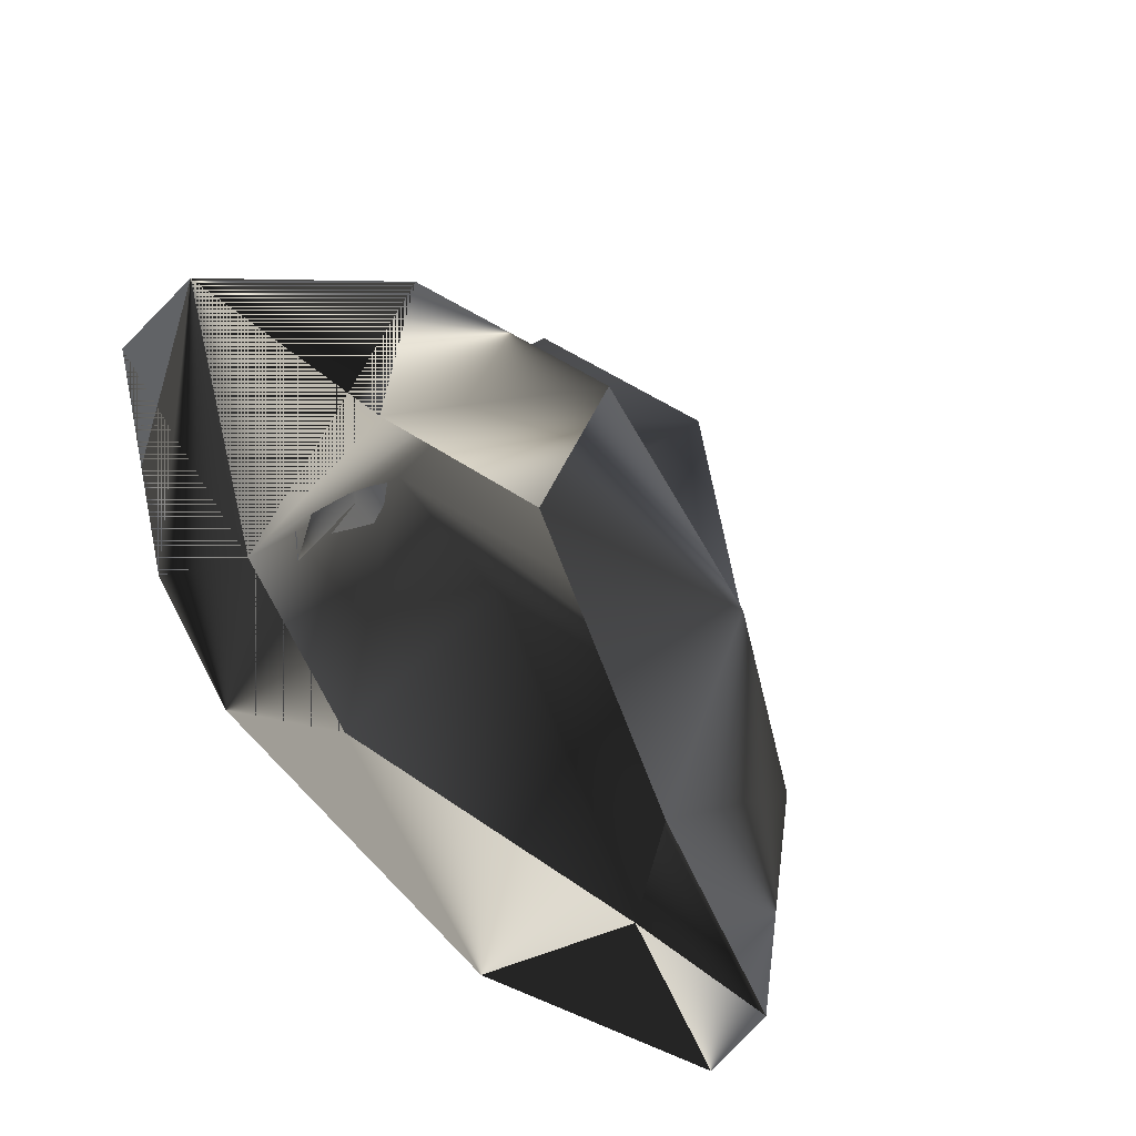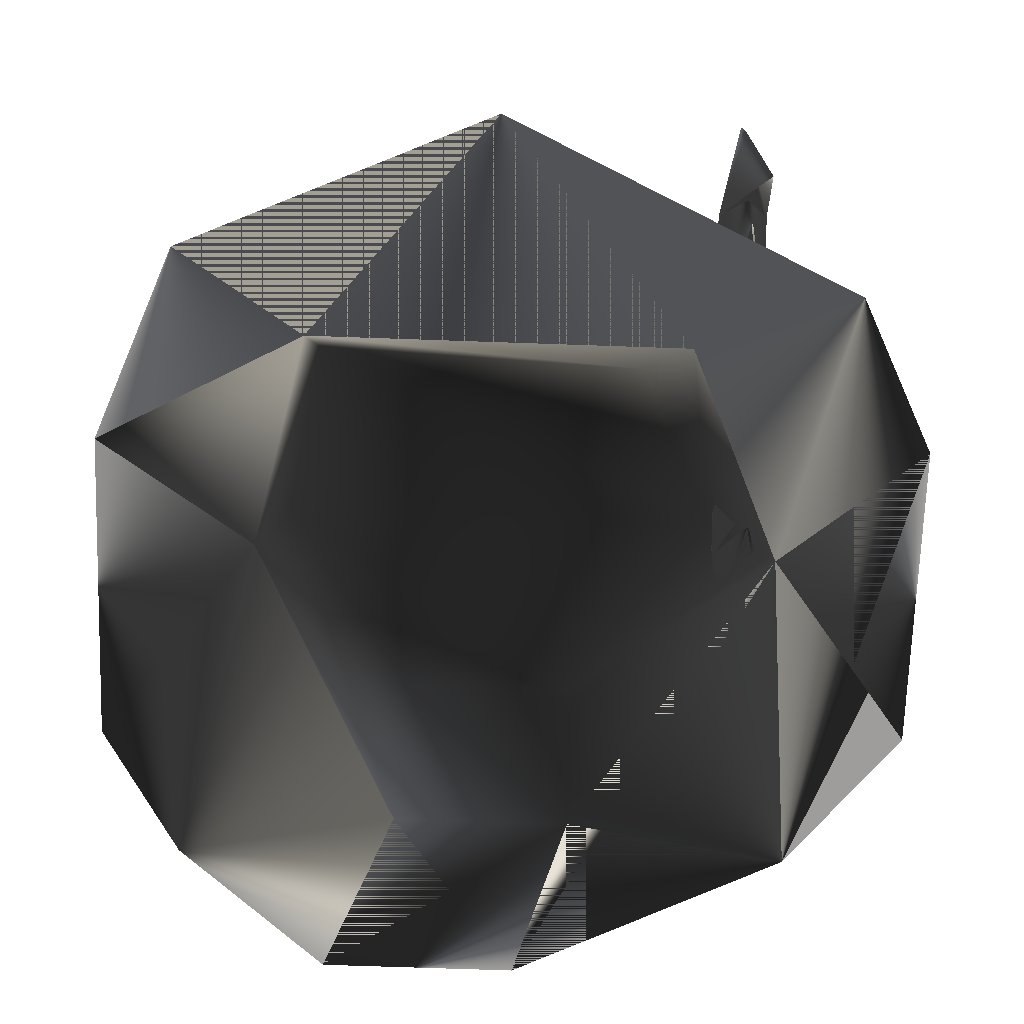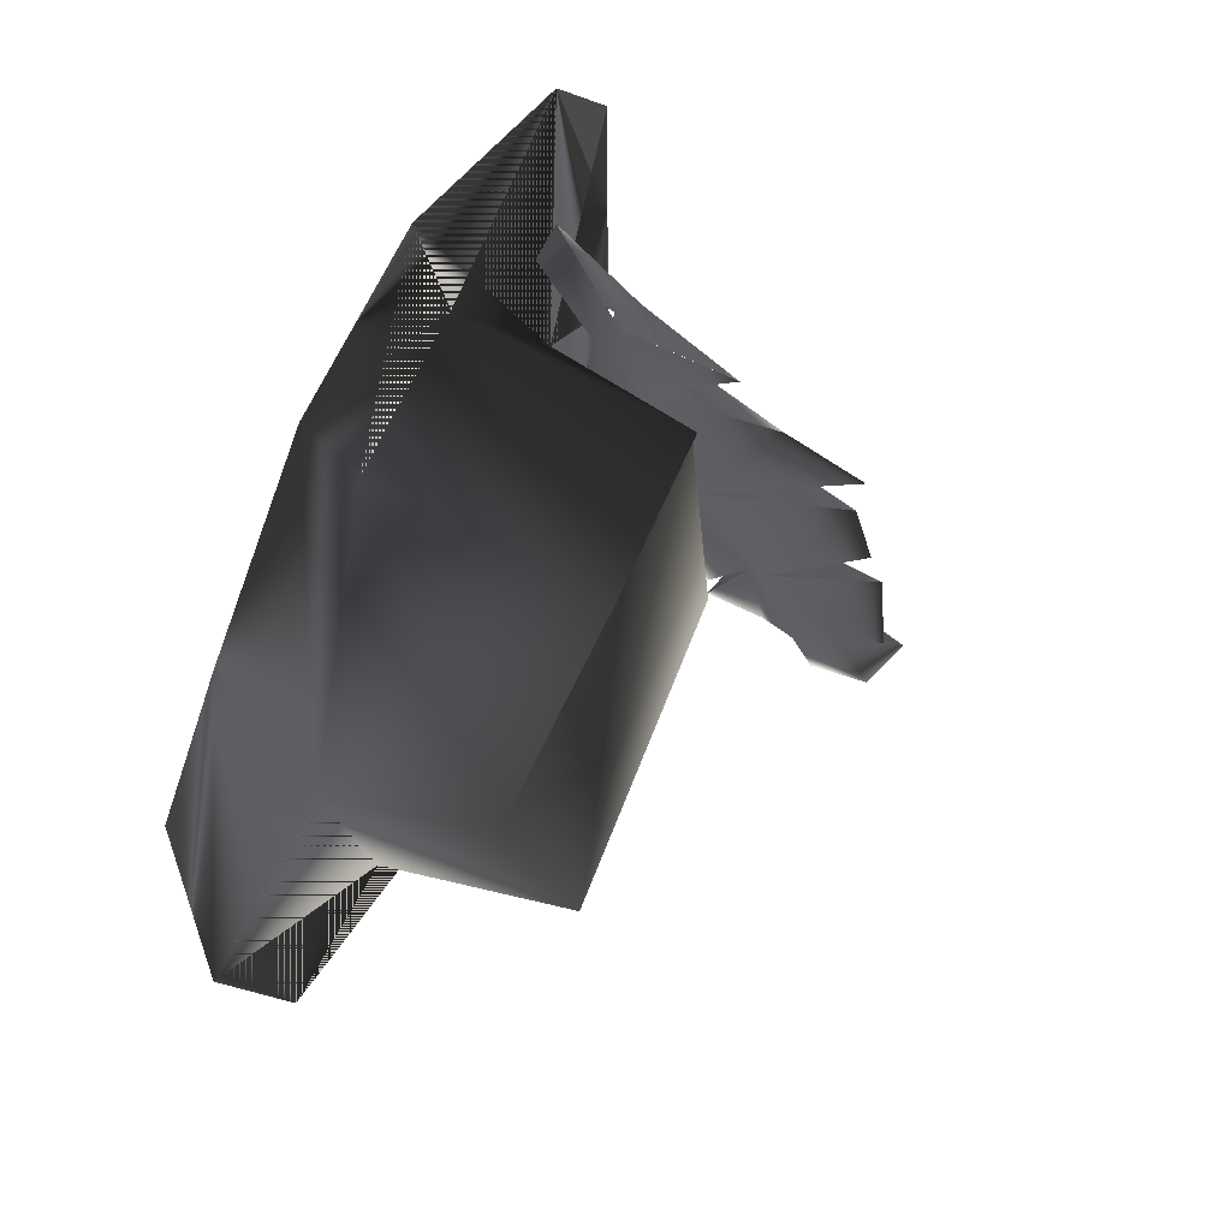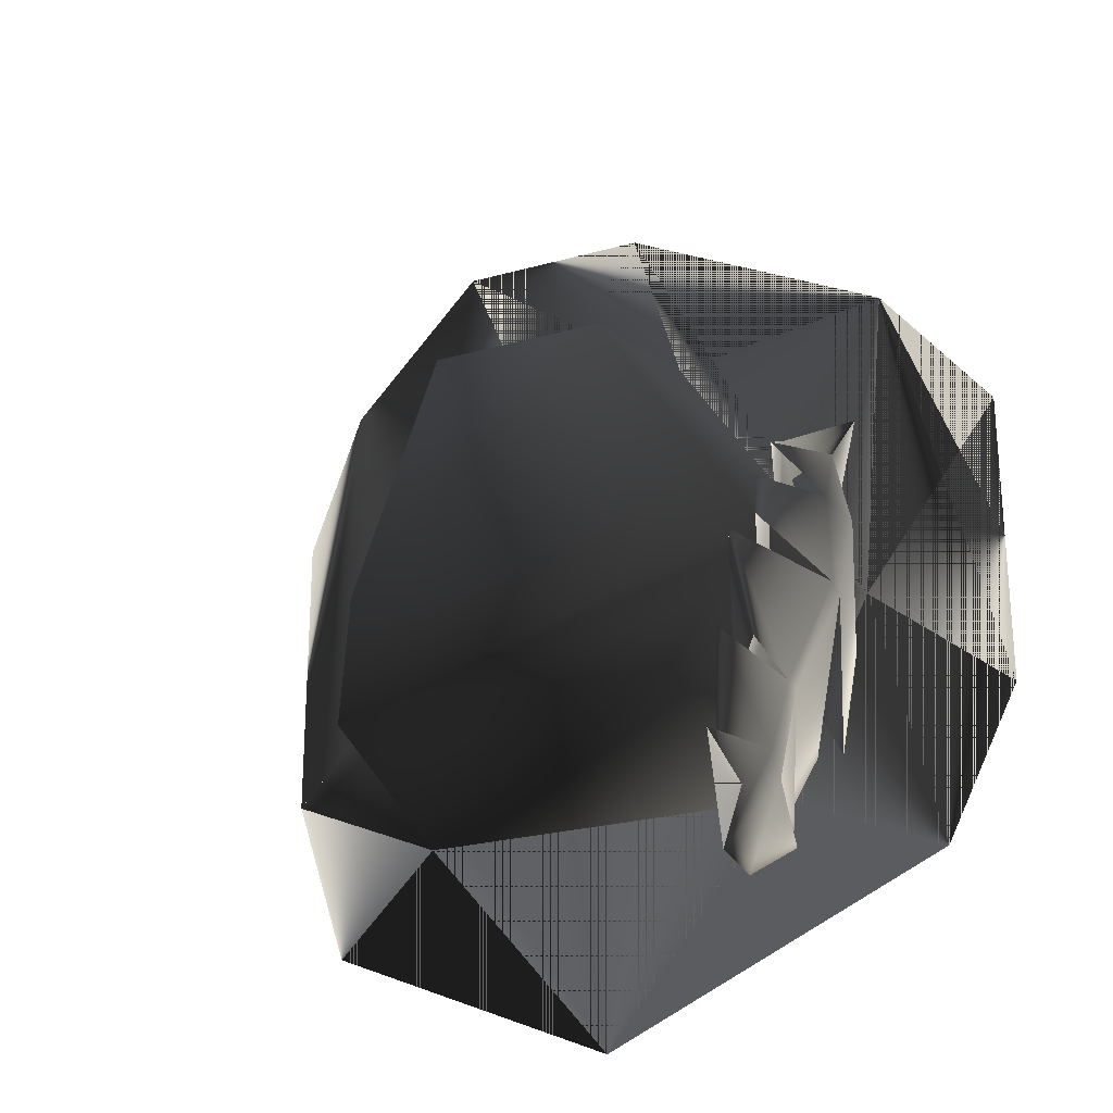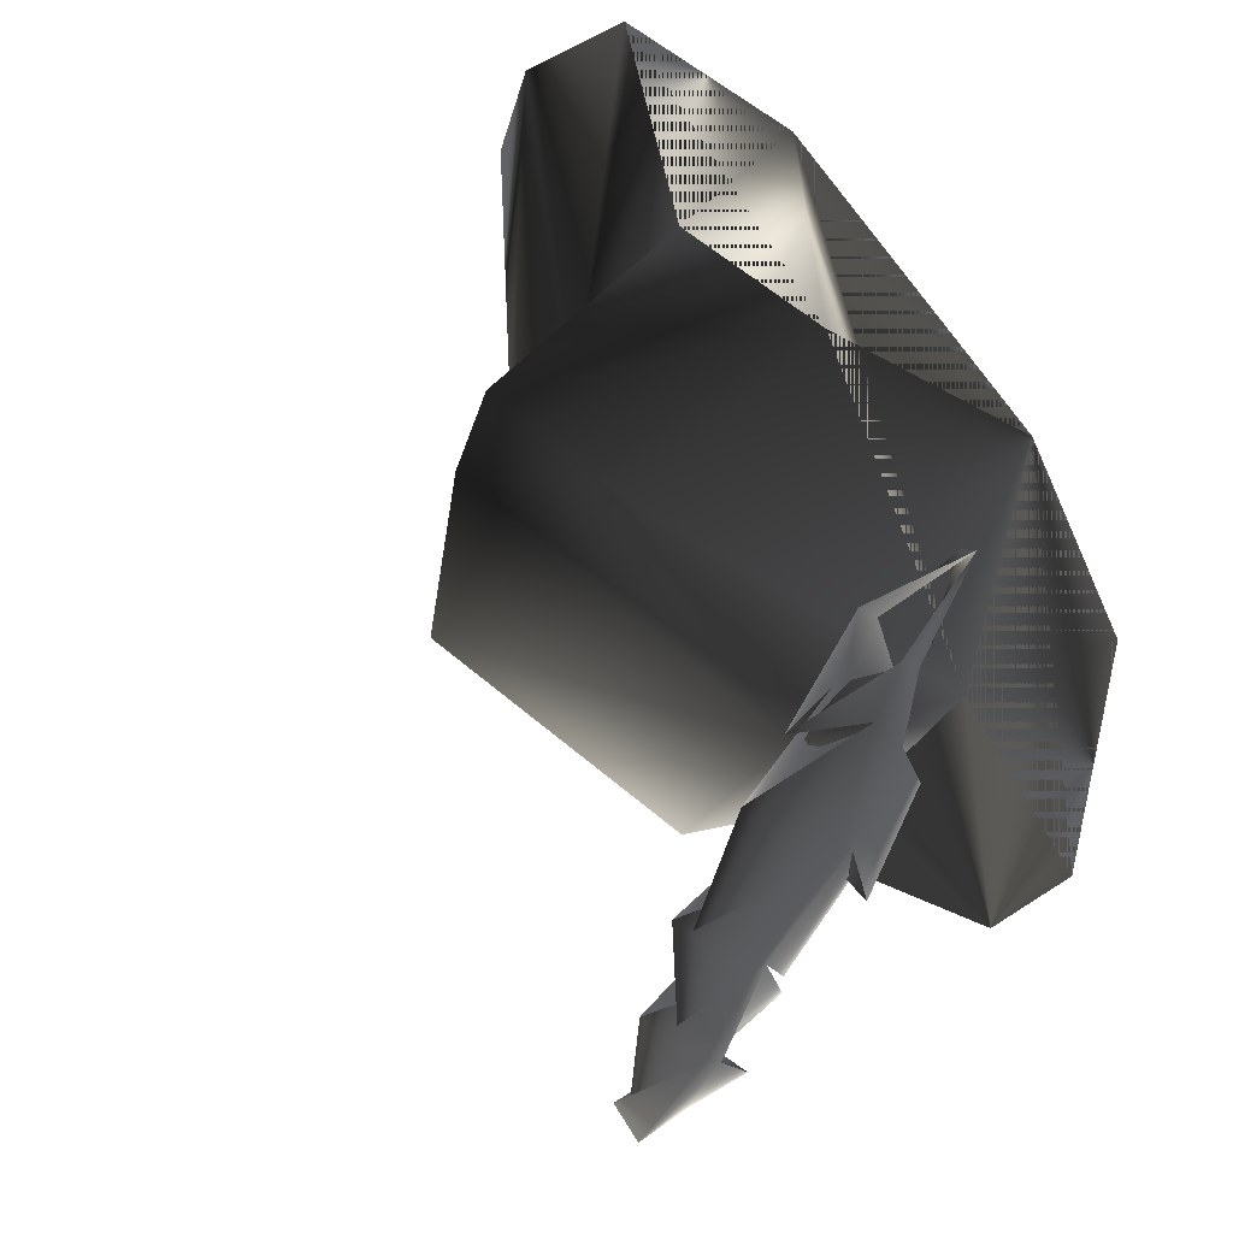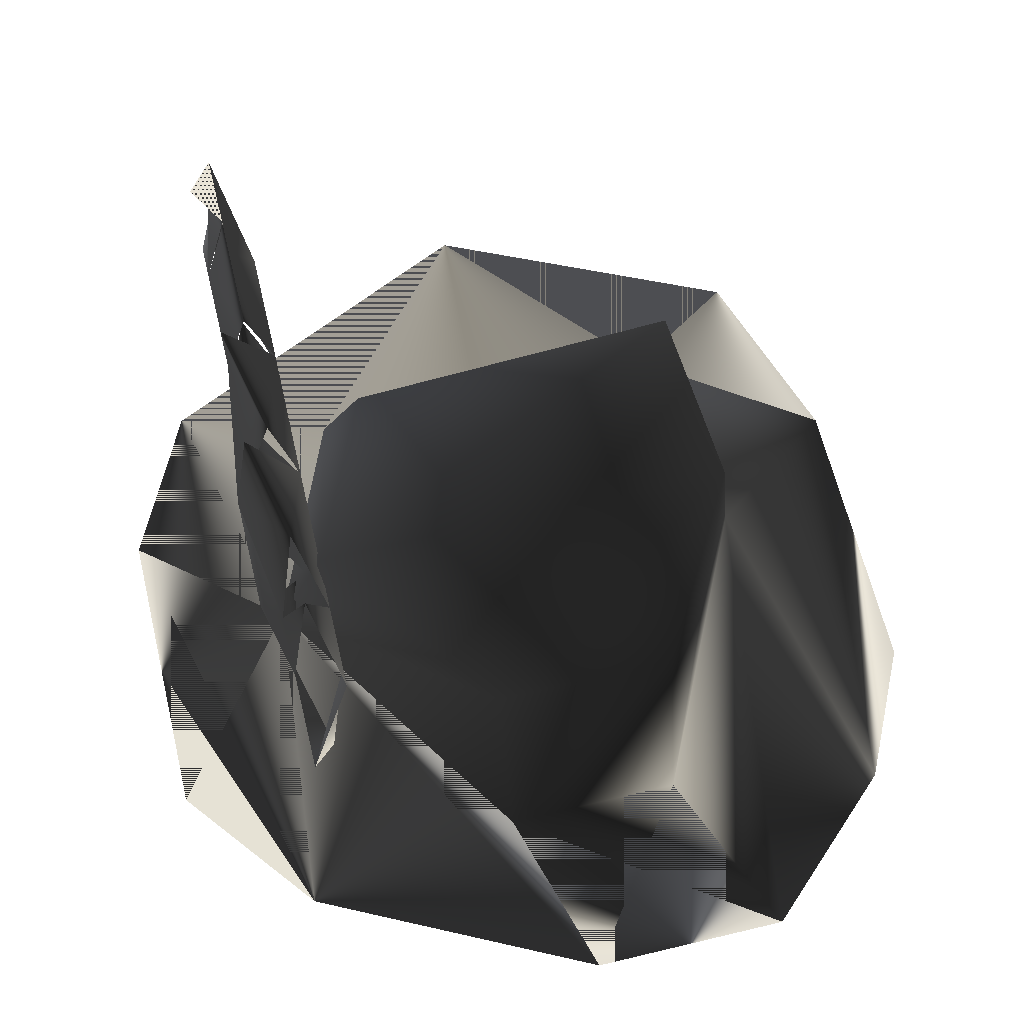
<metadata>
{"format":"obj","ext":"obj","renderer":"f3d","projection":"perspective","resolution":1024,"background":"white","views":[{"elev":45.3,"azim":39.5,"up":"+Z"},{"elev":-70.7,"azim":178.0,"up":"+Y"},{"elev":59.4,"azim":112.3,"up":"+Z"},{"elev":-24.6,"azim":-155.4,"up":"+Z"},{"elev":47.1,"azim":-131.9,"up":"+Z"},{"elev":63.9,"azim":-13.6,"up":"+Y"}]}
</metadata>
<code>
o 86
v -36 55 -43
v -54 51 -2
v -44 83 2
v -29 93 -28
v 38 55 -43
v 2 51 -87
v -67 51 -55
v 62 48 -61
v 76 43 -25
v 47 51 -2
v 62 48 63
v 76 43 35
v 19 51 56
v 33 51 90
v -6 51 90
v -16 51 56
v -60 51 63
v -82 51 35
v -82 51 -25
v -16 94 45
v 43 83 2
v 38 95 -30
v 19 94 45
v -44 74 9
v -49 90 14
v -44 69 25
v -44 71 4
v -44 82 -19
v -44 85 -18
v -49 99 3
v -54 114 -12
v -58 85 -14
v -54 74 9
v -58 81 -15
v -58 71 4
v -54 69 20
v -44 100 -38
v -54 117 -36
v -49 114 -14
v -44 96 -38
v -44 106 -58
v -49 111 -58
v -49 121 -35
v -49 123 -57
v -54 110 -54
v -54 100 -38
v -54 106 -58
v -54 96 -38
v -49 121 -74
v -54 125 -65
v -49 127 -55
v -49 109 -75
v -44 64 19
v -49 59 -6
v -54 53 35
v -49 51 30
v -54 64 15
v -54 60 -18
v -54 71 -42
v -49 71 -42
v -49 86 -56
v -49 86 -61
v -49 98 -63
v -54 99 -68
f 1 2 3
f 1 3 4
f 1 4 5
f 1 5 6
f 1 6 7
f 1 7 2
f 1 2 7
f 1 7 6
f 1 6 5
f 5 6 8
f 5 8 6
f 8 5 9
f 8 9 5
f 5 9 10
f 5 10 9
f 9 10 11
f 9 11 12
f 9 12 10
f 10 12 11
f 10 11 13
f 10 13 14
f 10 14 11
f 11 14 13
f 13 14 15
f 13 15 16
f 13 16 14
f 14 16 15
f 15 16 17
f 15 17 2
f 15 2 16
f 16 2 17
f 17 2 18
f 17 18 19
f 17 19 2
f 2 19 18
f 19 2 7
f 19 7 2
f 2 16 20
f 2 20 3
f 3 20 21
f 3 21 22
f 3 22 4
f 4 22 5
f 5 22 10
f 10 22 21
f 10 21 13
f 13 21 23
f 13 23 16
f 16 23 20
f 20 23 21
f 24 25 26
f 24 26 27
f 24 27 28
f 24 28 29
f 24 29 30
f 30 29 31
f 30 31 32
f 30 32 33
f 33 32 34
f 33 34 35
f 33 35 36
f 33 36 25
f 37 38 39
f 37 39 29
f 37 29 40
f 37 40 41
f 37 41 42
f 37 42 43
f 43 42 44
f 43 44 45
f 43 45 46
f 46 45 47
f 46 47 48
f 46 48 32
f 46 32 39
f 46 39 38
f 49 50 51
f 49 51 42
f 49 42 41
f 49 41 52
f 49 52 47
f 49 47 45
f 49 45 51
f 49 51 50
f 27 53 54
f 53 27 26
f 53 26 55
f 53 55 56
f 56 55 57
f 57 55 36
f 57 36 35
f 57 35 54
f 27 58 59
f 27 59 28
f 28 60 61
f 28 61 40
f 28 40 29
f 40 62 63
f 40 63 41
f 41 64 52
f 52 64 47
f 59 58 35
f 59 35 34
f 61 60 34
f 61 34 48
f 48 34 32
f 63 62 48
f 63 48 47

</code>
